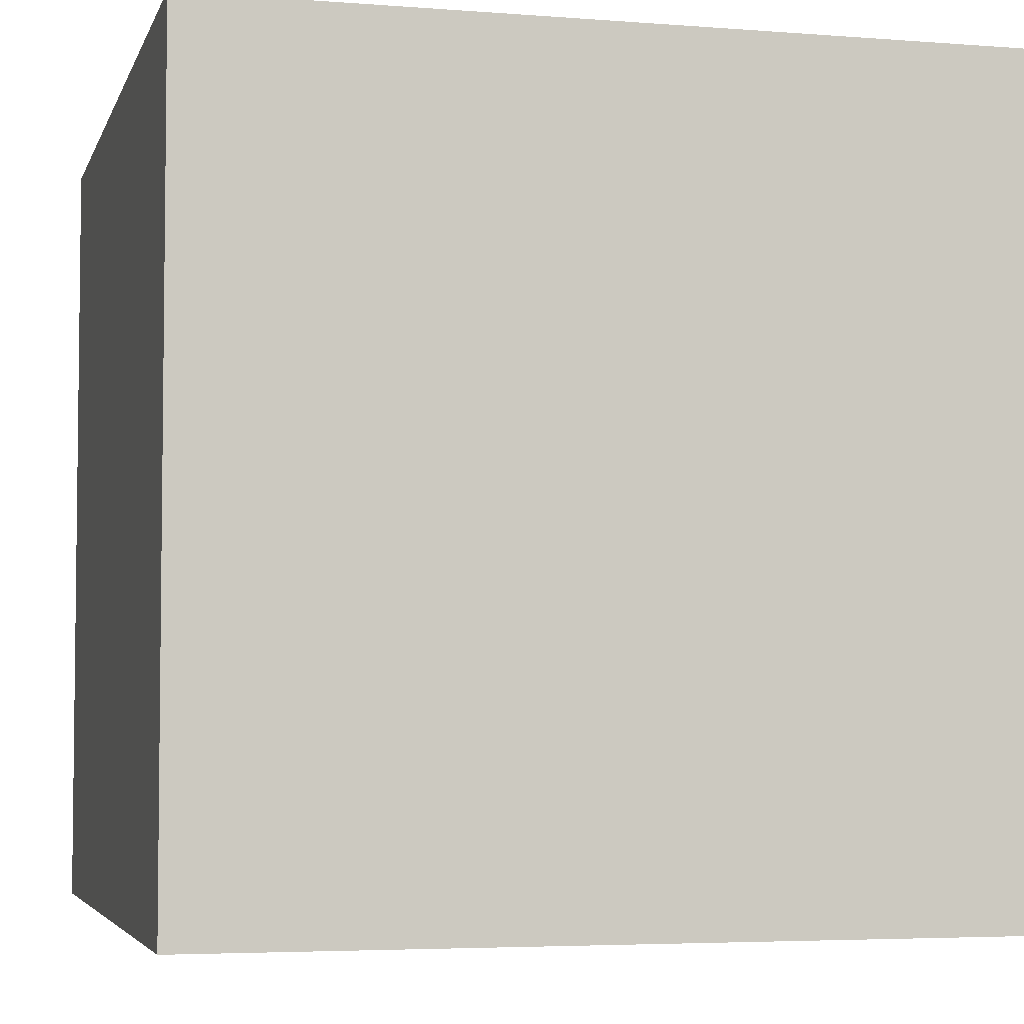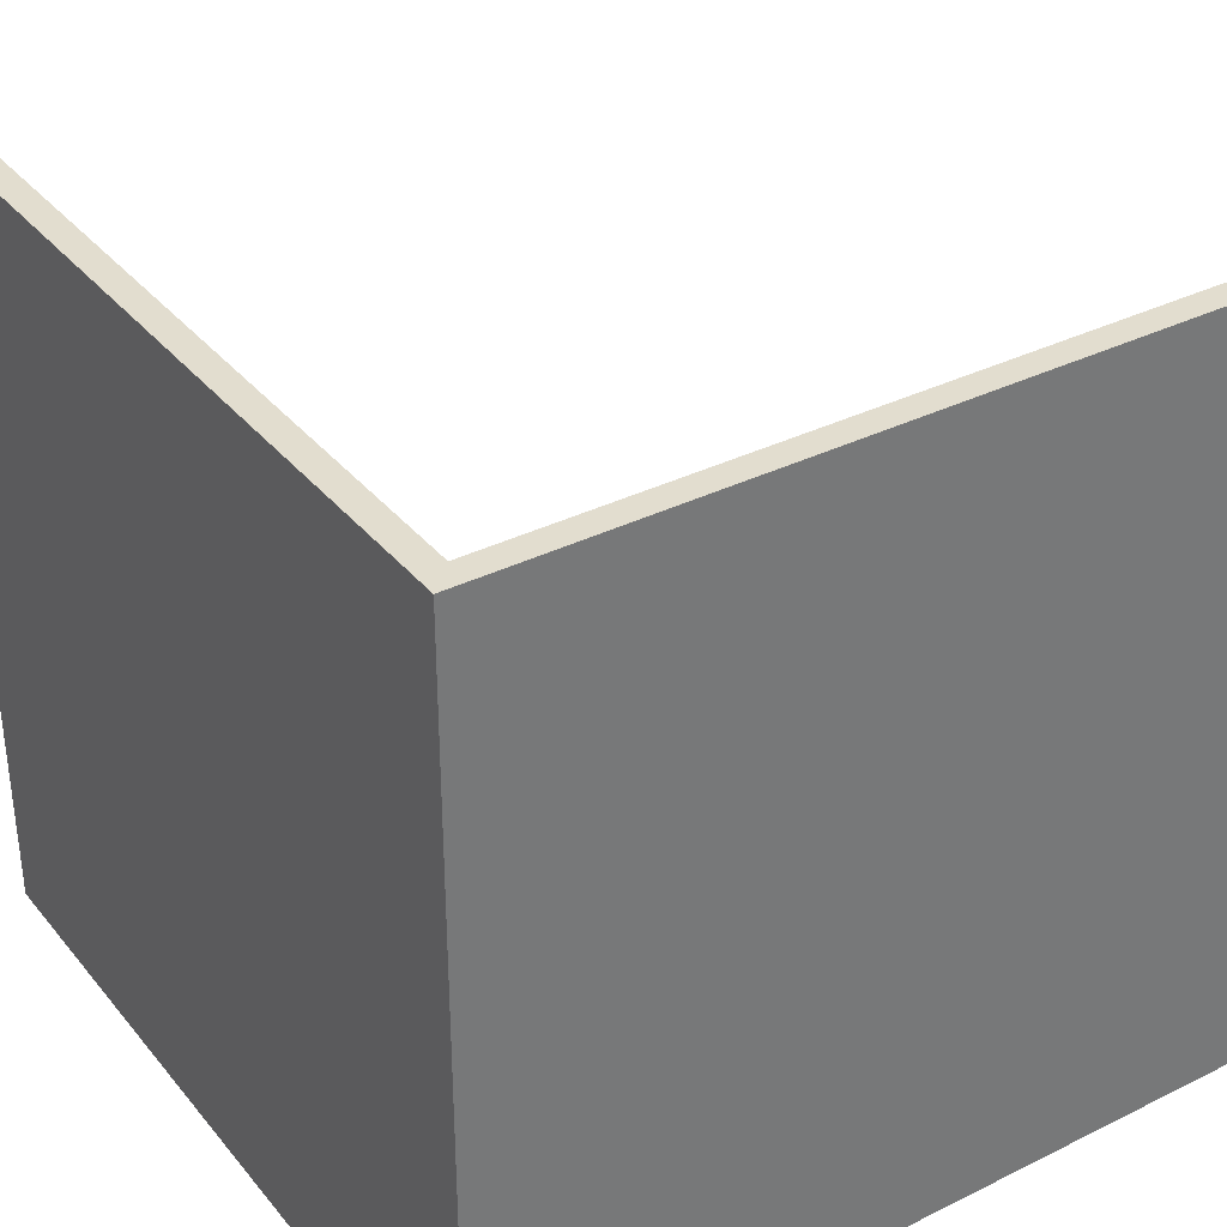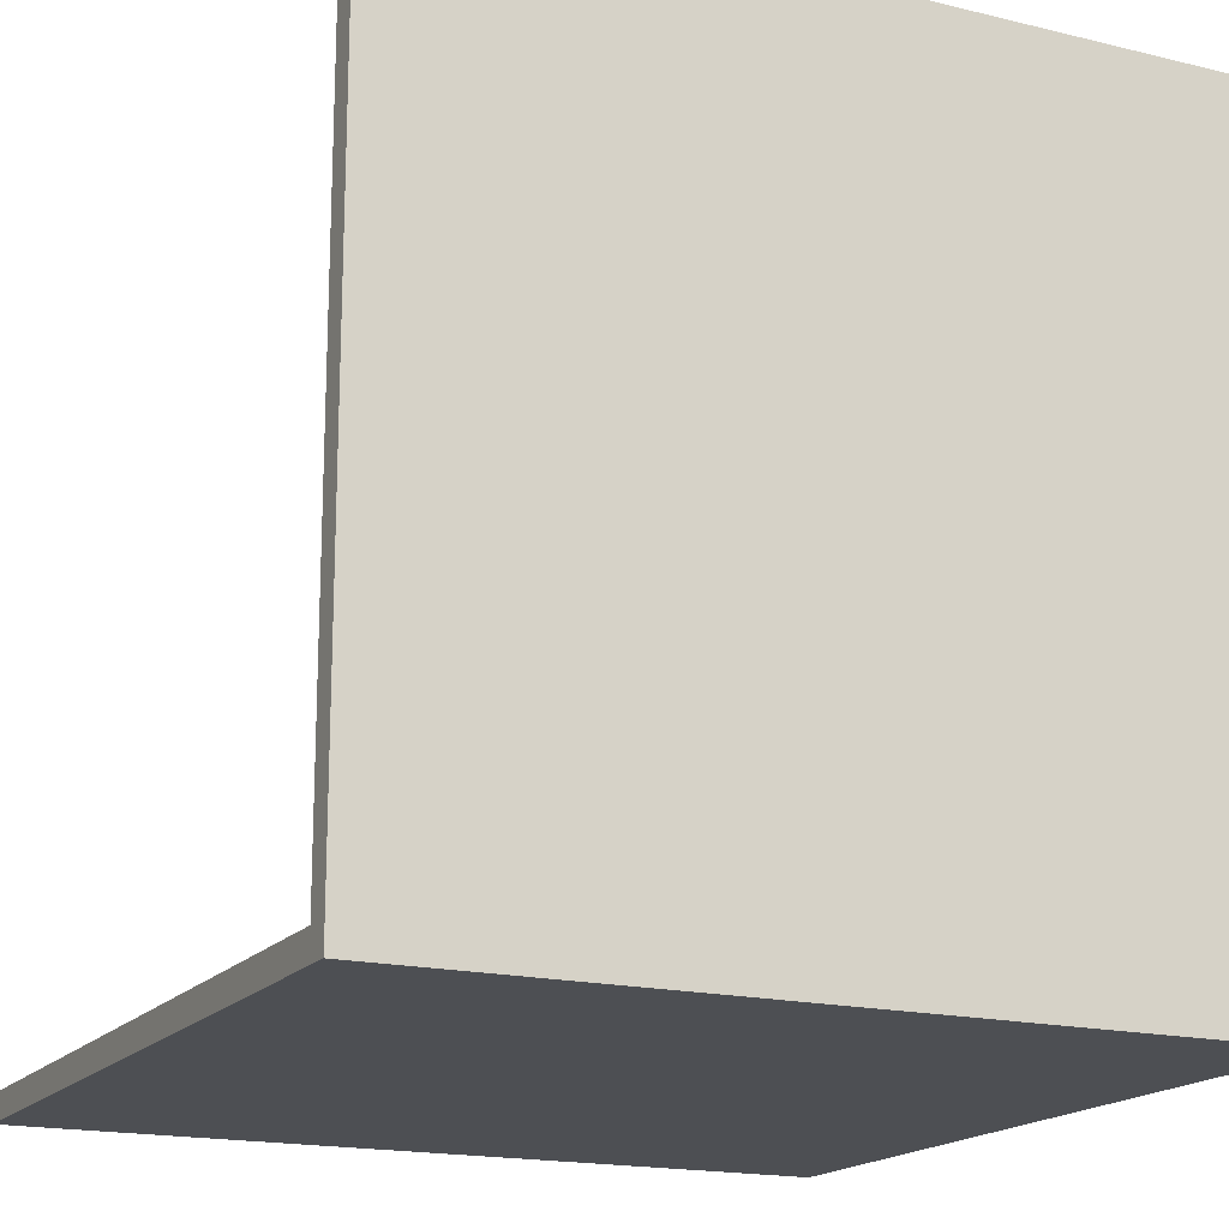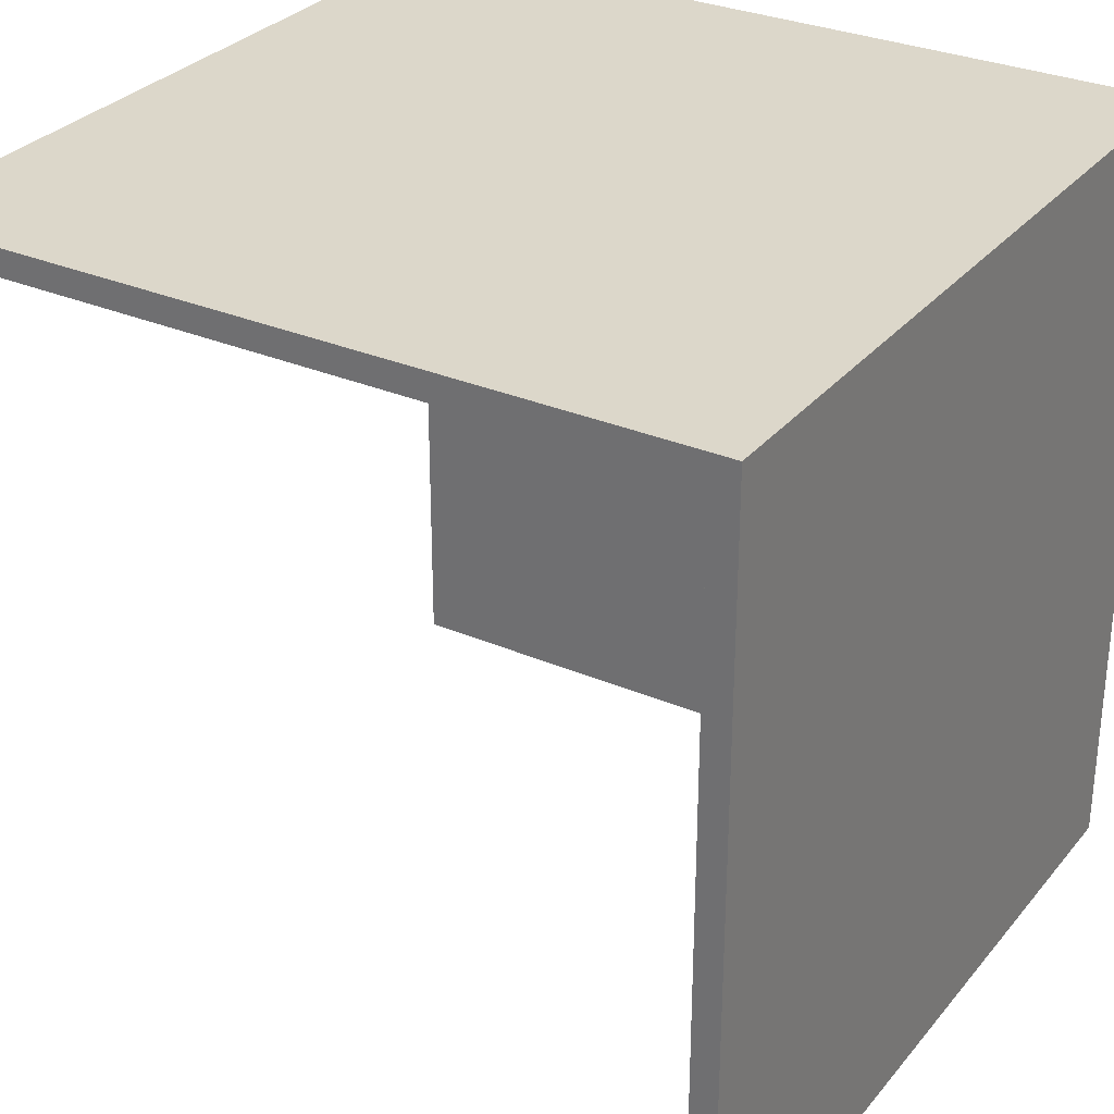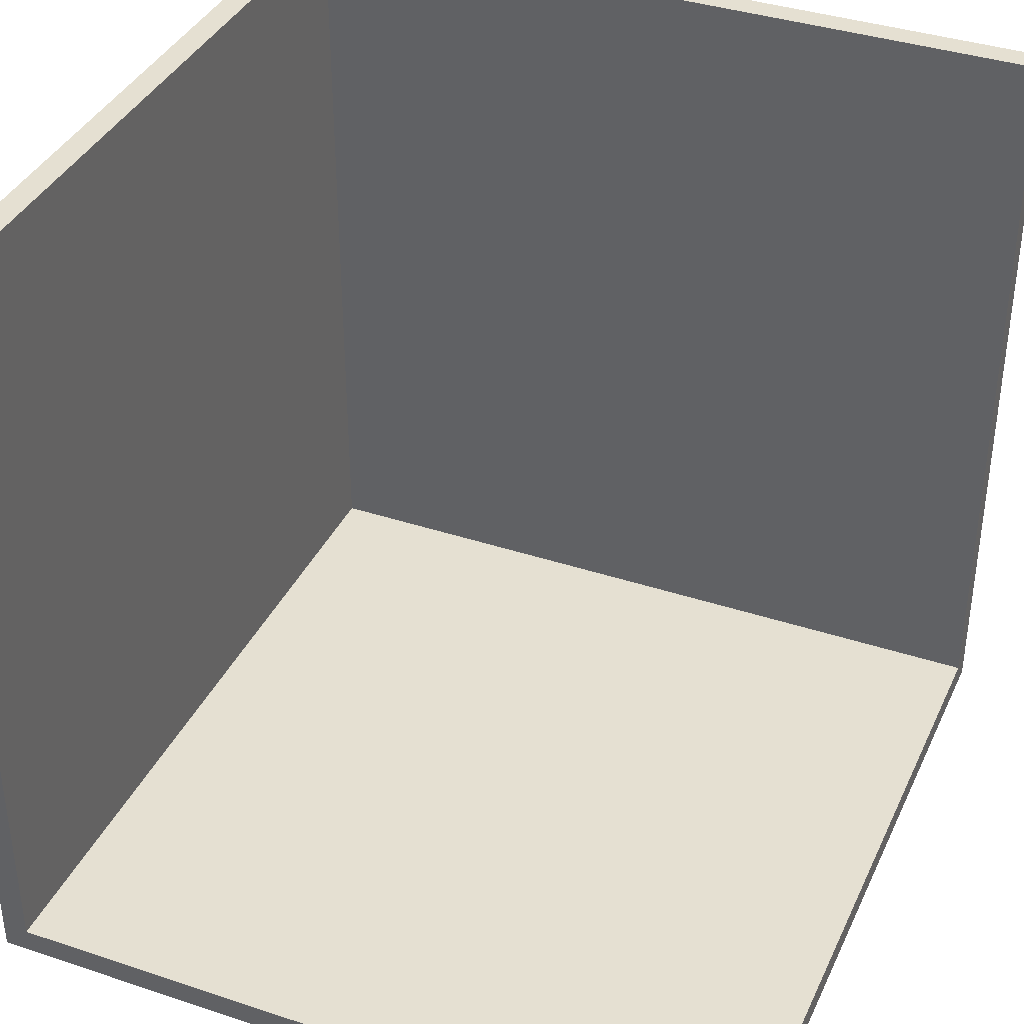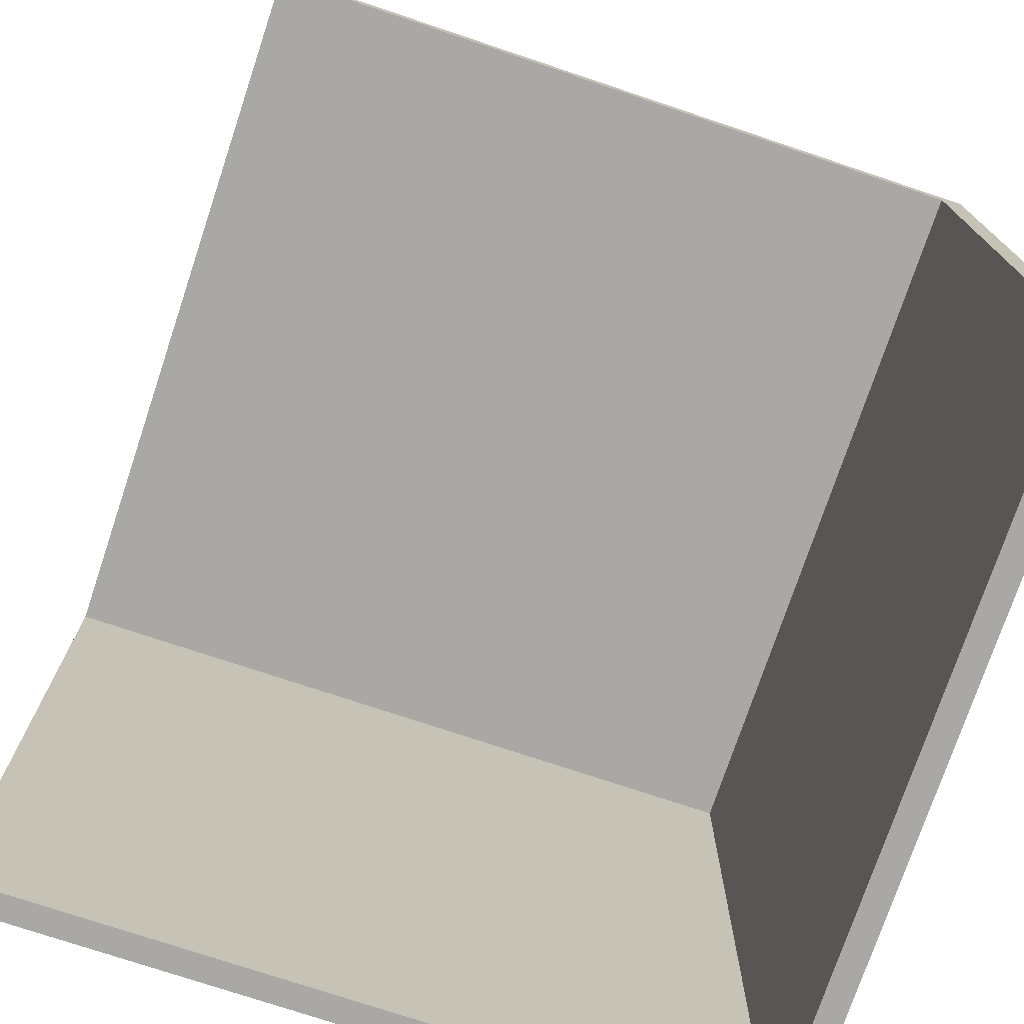
<metadata>
{"format":"obj","ext":"obj","renderer":"f3d","projection":"perspective","resolution":1024,"background":"white","views":[{"elev":-4.5,"azim":-14.3,"up":"+Y"},{"elev":34.8,"azim":-33.5,"up":"+Y"},{"elev":-17.5,"azim":-115.7,"up":"+Y"},{"elev":30.4,"azim":-148.1,"up":"+Z"},{"elev":37.8,"azim":112.9,"up":"+Y"},{"elev":-74.9,"azim":161.5,"up":"+Z"}]}
</metadata>
<code>
o Rooms_FirstRoom
v -1.5 0.5 1.5
v -1.5 0.5 -1.4
v -1.5 0.5 -1.5
v -1.5 0.6 1.5
v -1.5 0.6 -1.4
v -1.5 3.5 1.5
v -1.5 3.5 -1.5
v -1.4 0.6 1.4
v -1.4 0.6 -1.5
v -1.4 3.5 1.4
v -1.4 3.5 -1.5
v 1.5 0.5 1.5
v 1.5 0.5 1.4
v 1.5 0.5 -1.5
v 1.5 0.6 1.4
v 1.5 0.6 -1.5
v 1.5 3.5 1.5
v 1.5 3.5 1.4
v -1.5 0.5 1.5
v -1.5 0.6 1.5
v -1.5 3.5 1.5
v 1.4 0.5 1.5
v 1.4 0.6 1.5
v 1.5 0.5 1.5
v 1.5 3.5 1.5
v -1.4 0.6 1.4
v -1.4 3.5 1.4
v 1.5 0.6 1.4
v 1.5 3.5 1.4
v -1.5 0.5 -1.5
v -1.5 3.5 -1.5
v -1.4 0.5 -1.5
v -1.4 0.6 -1.5
v -1.4 3.5 -1.5
v 1.5 0.5 -1.5
v 1.5 0.6 -1.5
v -1.5 0.5 1.5
v 1.4 0.5 1.5
v 1.5 0.5 1.5
v 1.4 0.5 1.4
v 1.5 0.5 1.4
v -1.5 0.5 -1.4
v -1.4 0.5 -1.4
v -1.5 0.5 -1.5
v -1.4 0.5 -1.5
v 1.5 0.5 -1.5
v -1.4 0.6 1.4
v 1.5 0.6 1.4
v -1.4 0.6 -1.5
v 1.5 0.6 -1.5
v -1.5 3.5 1.5
v 1.5 3.5 1.5
v -1.4 3.5 1.4
v 1.5 3.5 1.4
v -1.5 3.5 -1.5
v -1.4 3.5 -1.5
f 4 2 1
f 5 3 2
f 5 2 4
f 6 5 4
f 7 3 5
f 7 5 6
f 8 9 10
f 10 9 11
f 12 13 15
f 13 14 15
f 15 14 16
f 12 15 17
f 17 15 18
f 22 20 19
f 23 21 20
f 23 20 22
f 24 23 22
f 25 21 23
f 25 23 24
f 26 27 28
f 28 27 29
f 30 31 32
f 32 31 33
f 33 31 34
f 32 33 35
f 35 33 36
f 40 38 37
f 40 39 38
f 41 39 40
f 42 40 37
f 42 41 40
f 43 41 42
f 44 43 42
f 45 41 43
f 45 43 44
f 46 41 45
f 47 48 49
f 49 48 50
f 51 52 53
f 53 52 54
f 51 53 55
f 55 53 56

</code>
